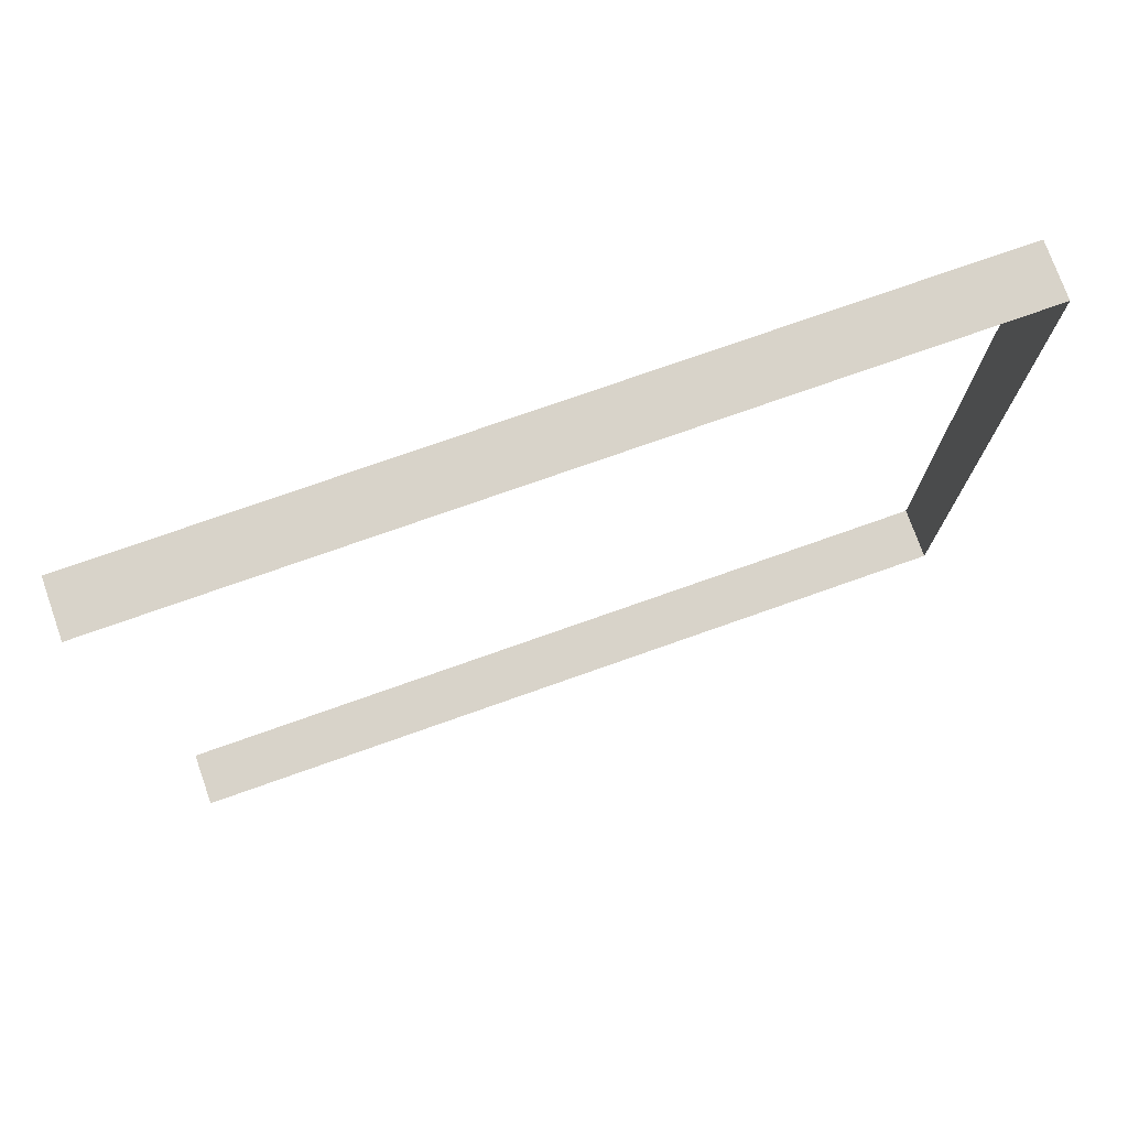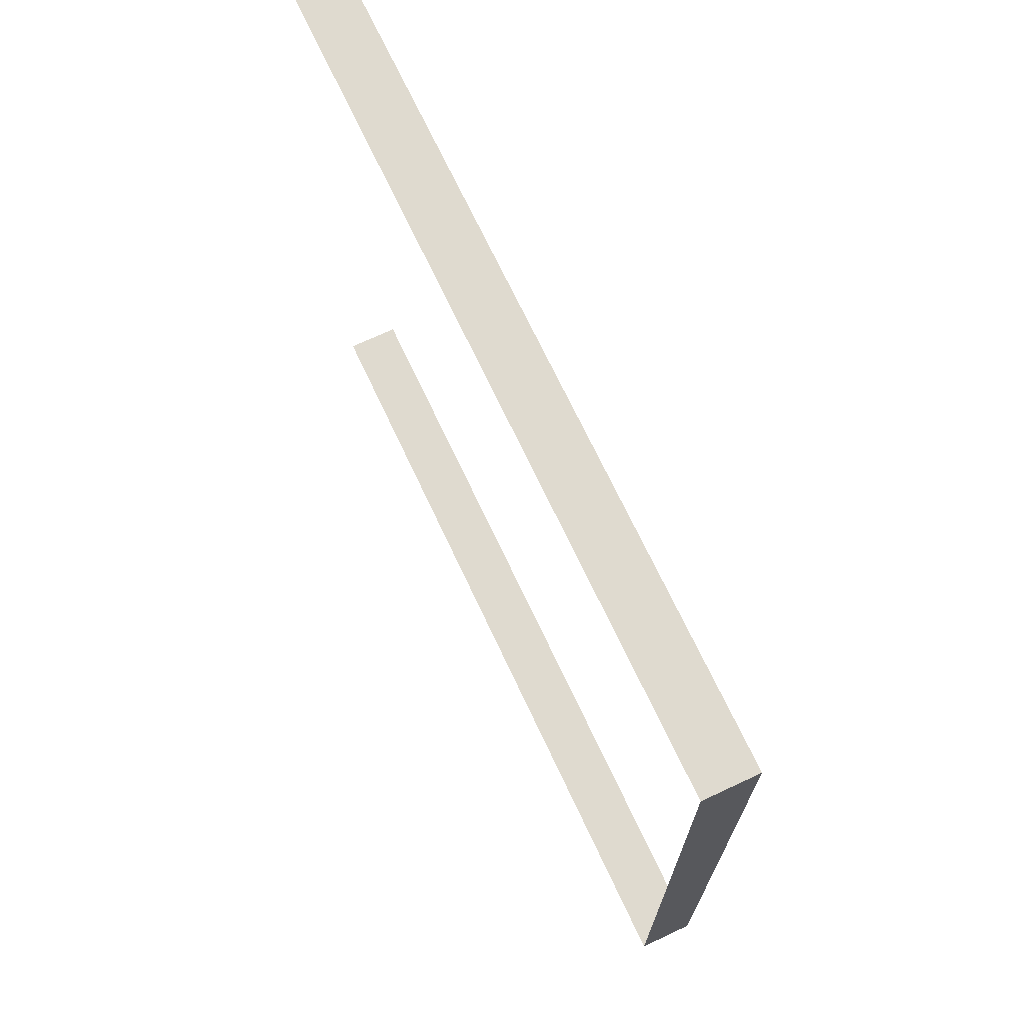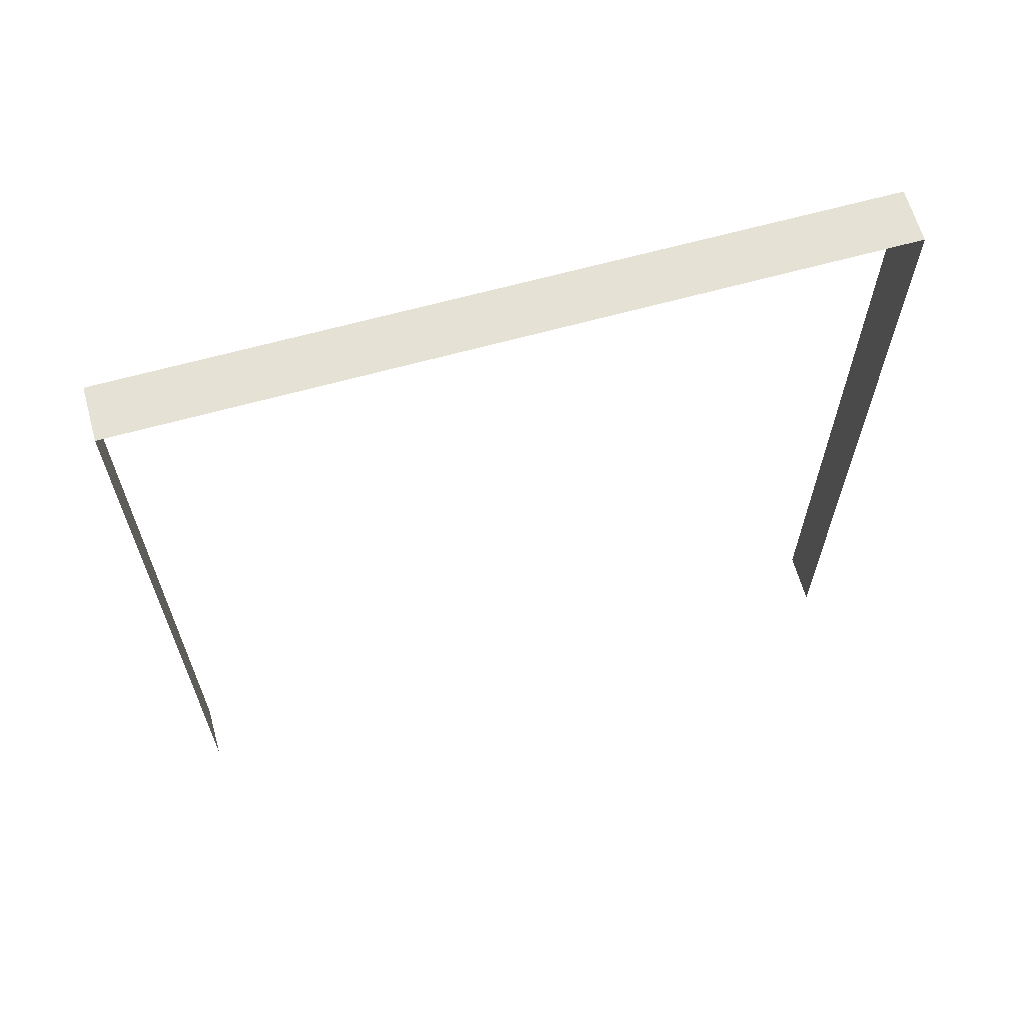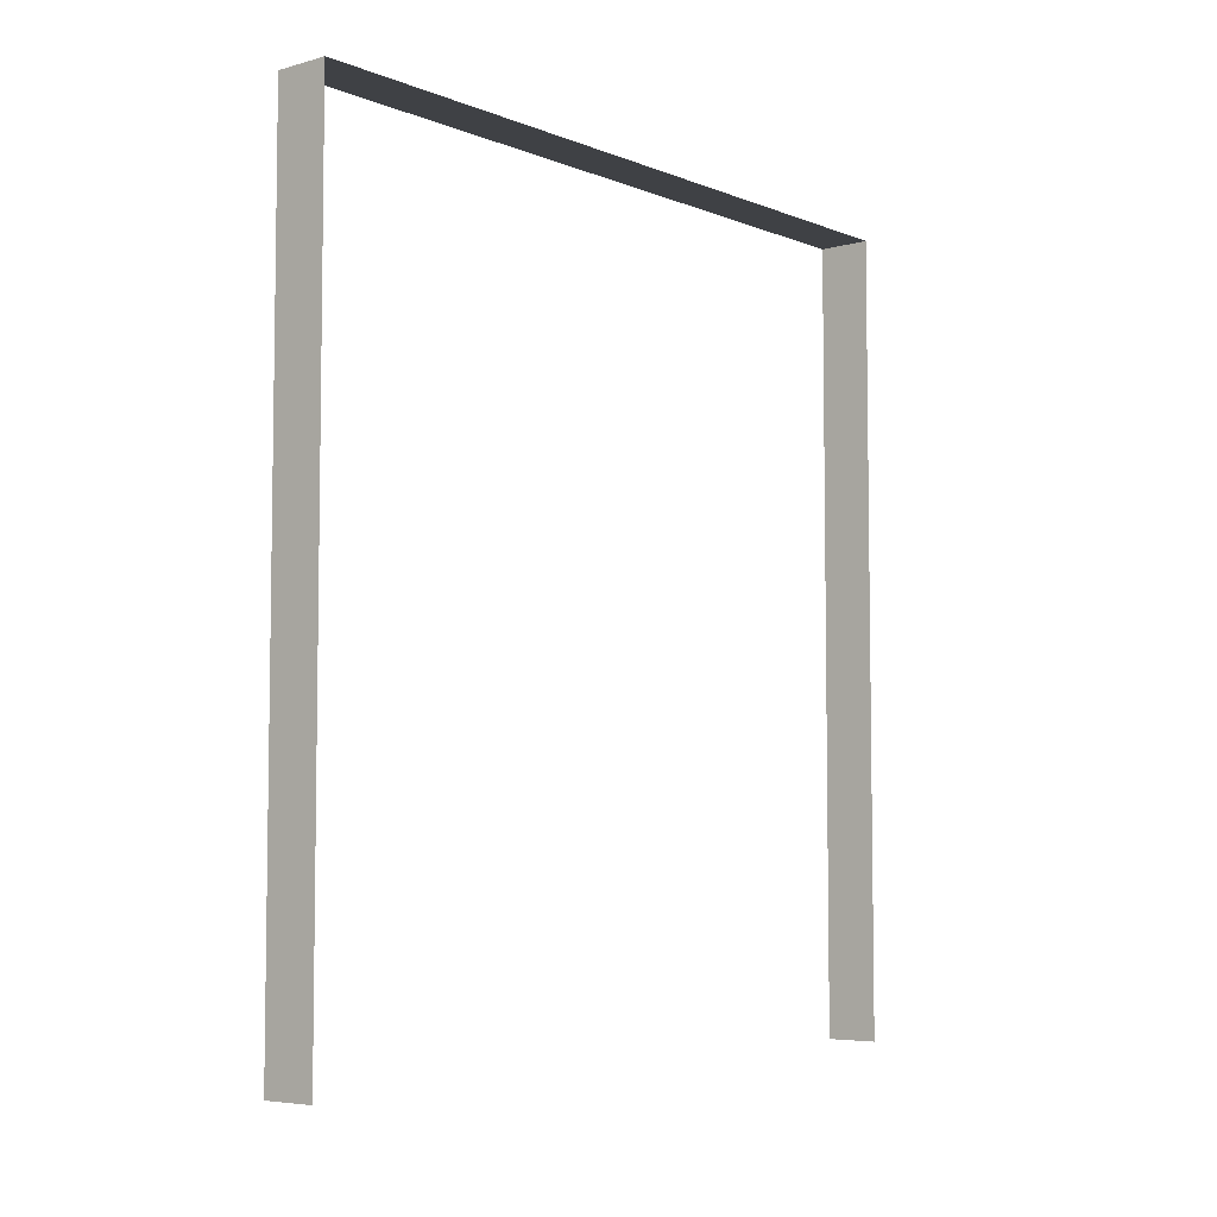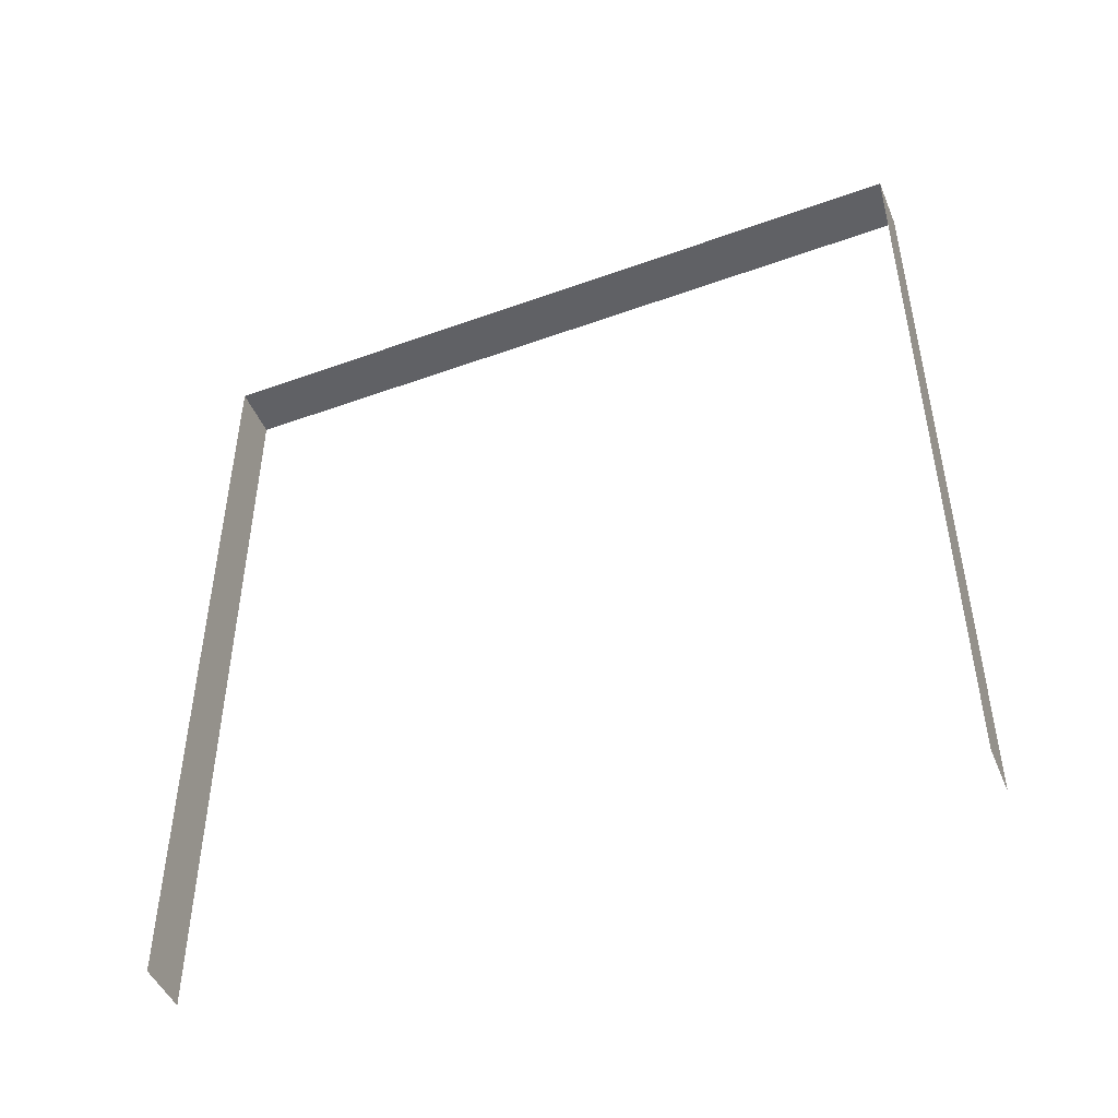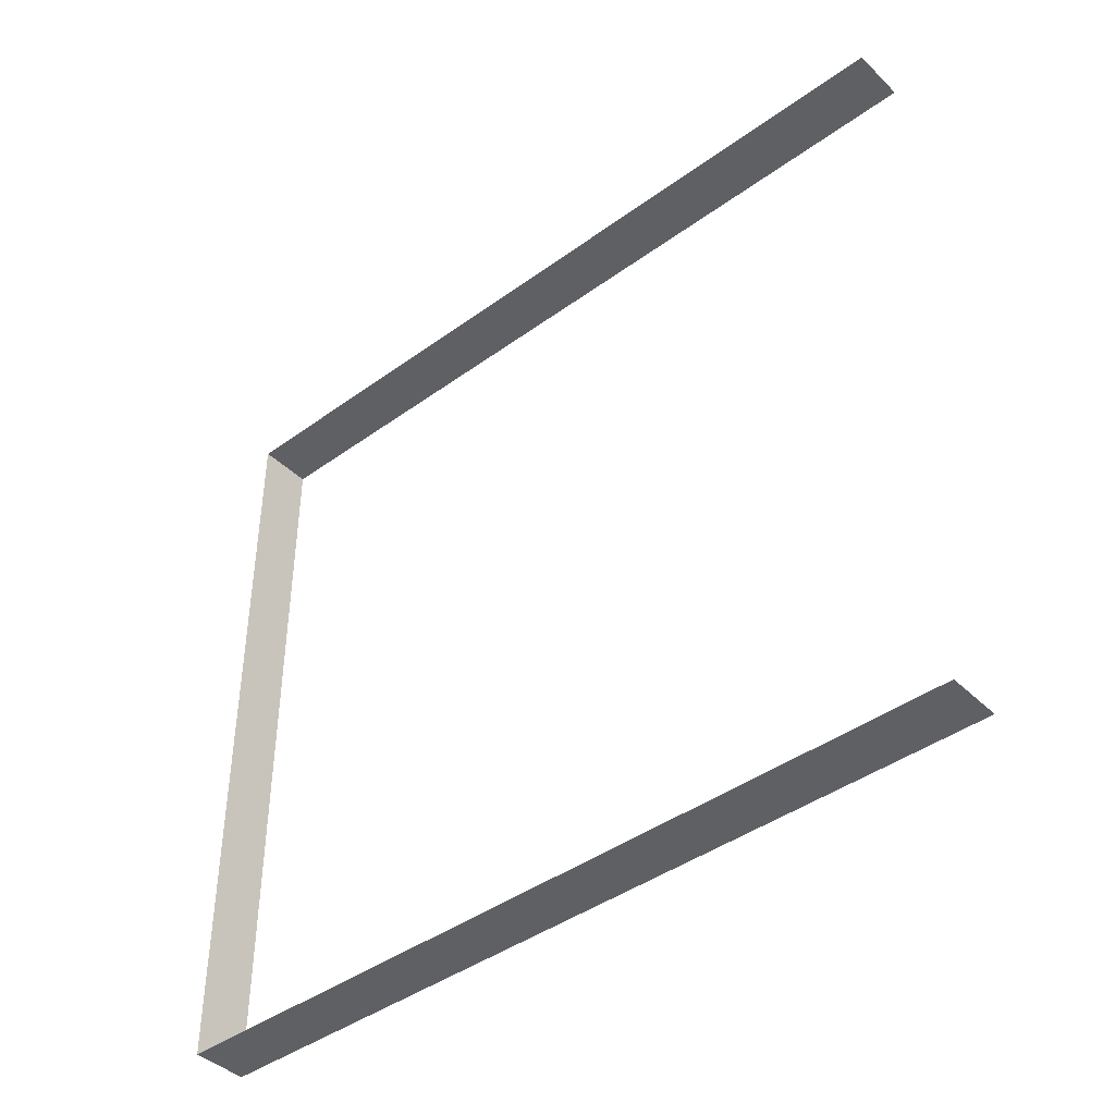
<metadata>
{"format":"obj","ext":"obj","renderer":"f3d","projection":"perspective","resolution":1024,"background":"white","views":[{"elev":75.1,"azim":70.5,"up":"+Z"},{"elev":70.0,"azim":154.9,"up":"+Z"},{"elev":64.2,"azim":74.3,"up":"+Y"},{"elev":-5.6,"azim":40.0,"up":"+Y"},{"elev":-47.5,"azim":-67.8,"up":"+Y"},{"elev":-42.1,"azim":-48.9,"up":"+Z"}]}
</metadata>
<code>
v -0.2 3 2.8
v 8.607e-06 3 3.479e-06
v 8.956e-06 3 2.8
v -0.2 3 3.433e-06
v -0.2 3 3.433e-06
v 8.606e-06 9.7e-09 3.588e-06
v 8.607e-06 3 3.479e-06
v -0.2 9.7e-09 3.542e-06
v 8.956e-06 3 2.8
v -0.2 -2.09e-07 2.8
v -0.2 3 2.8
v 8.949e-06 -2.09e-07 2.8
g wall01_interior_2_8766_1398
f 1 3 2
f 2 4 1
f 5 7 6
f 6 8 5
f 9 11 10
f 10 12 9

</code>
